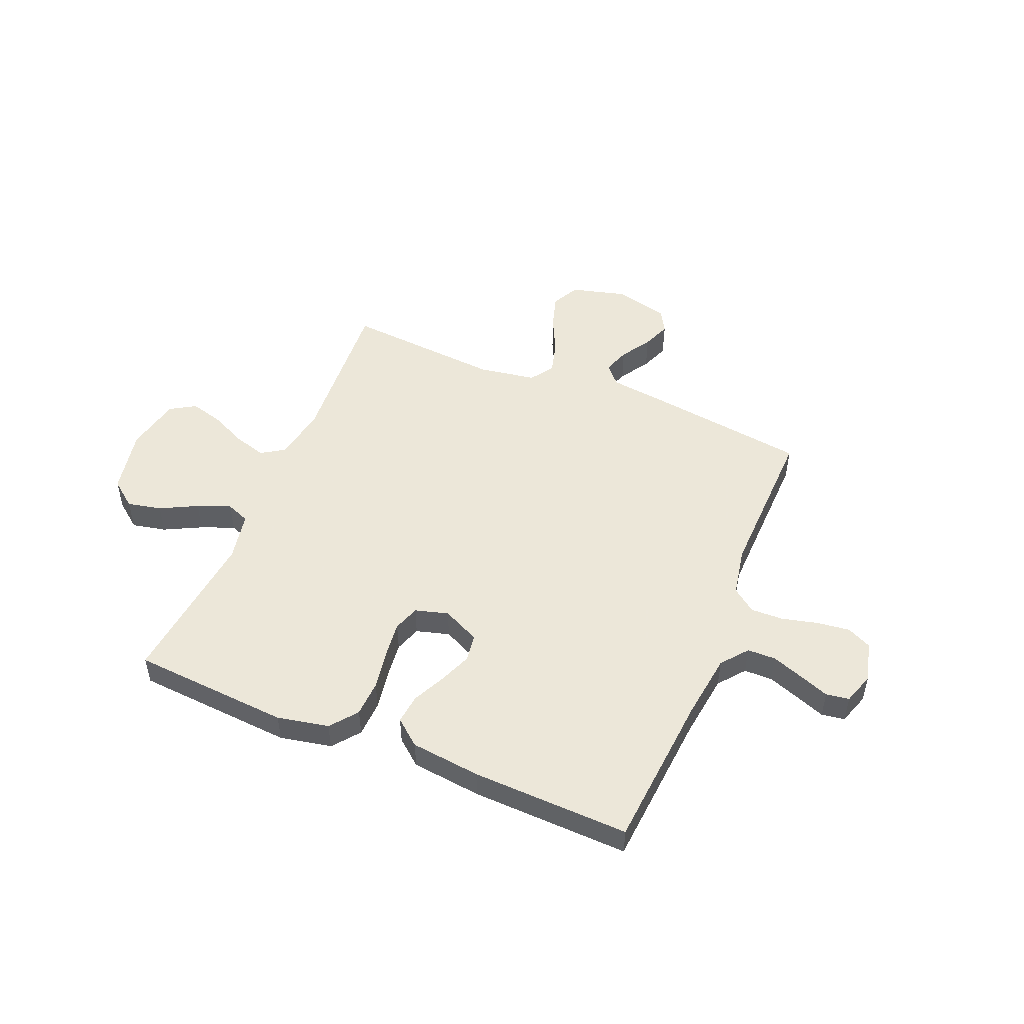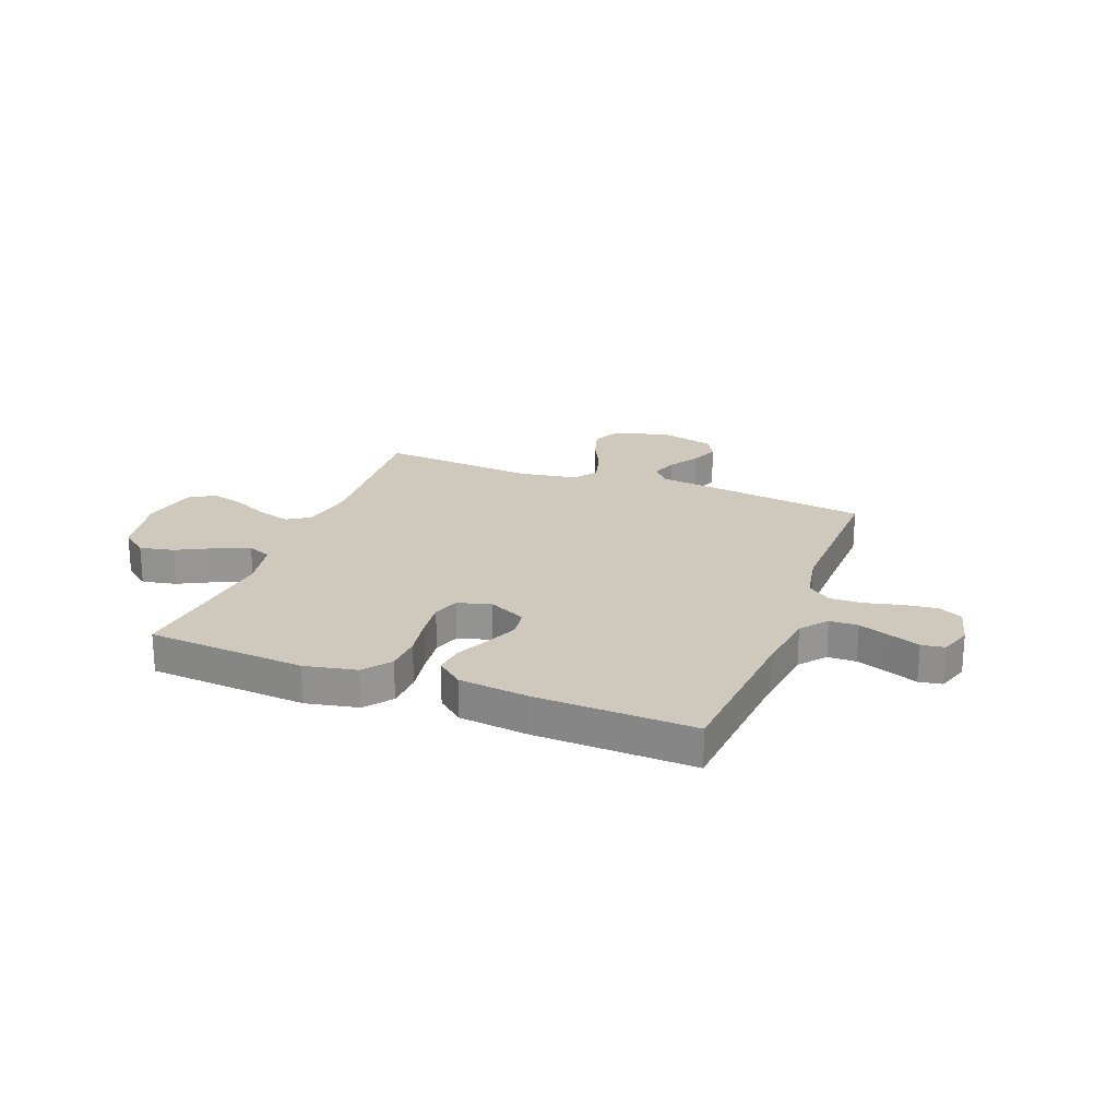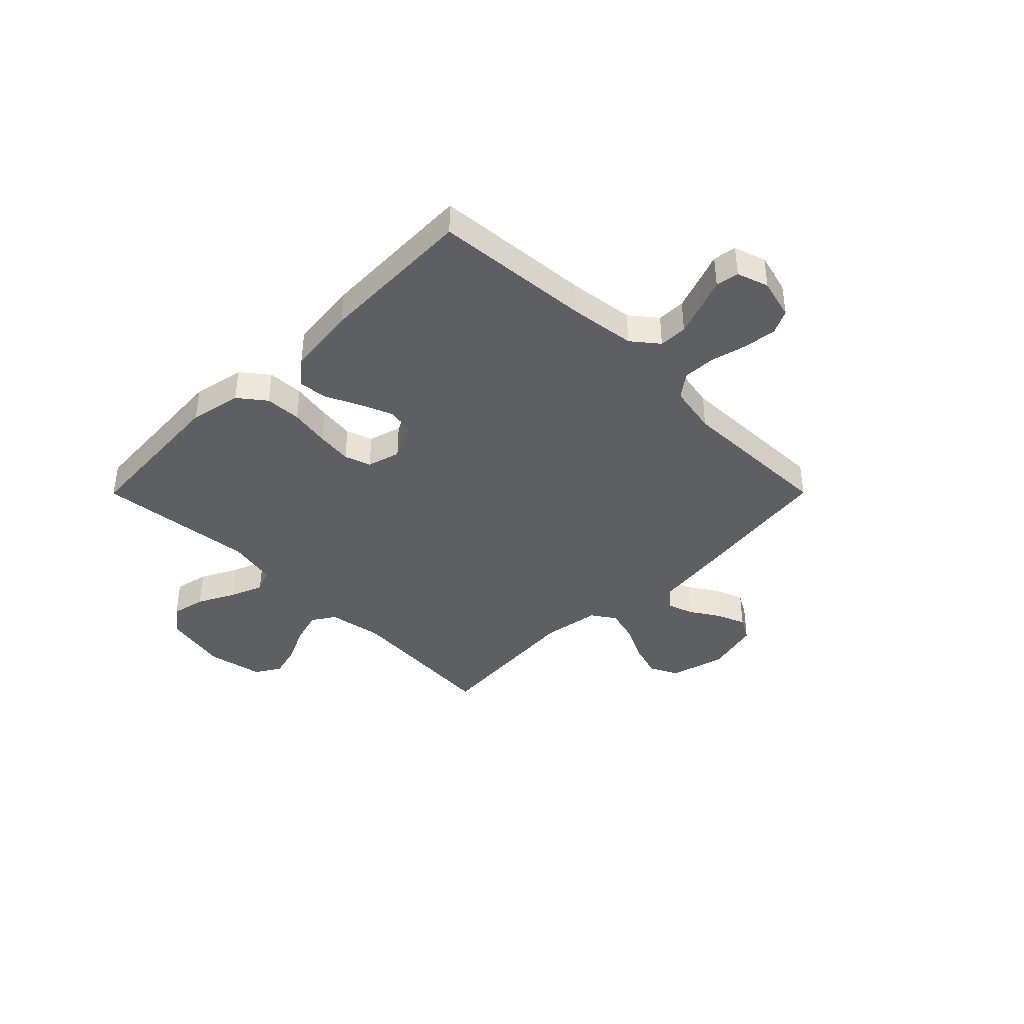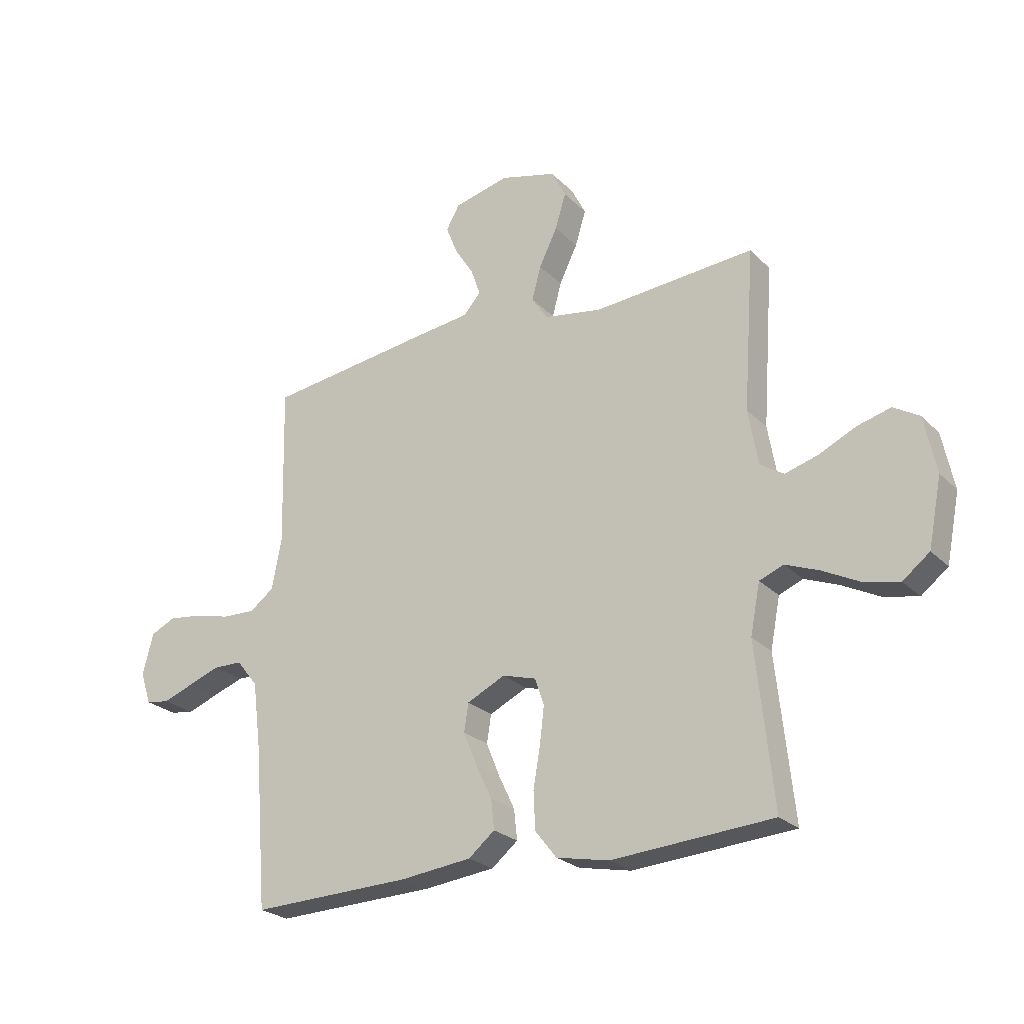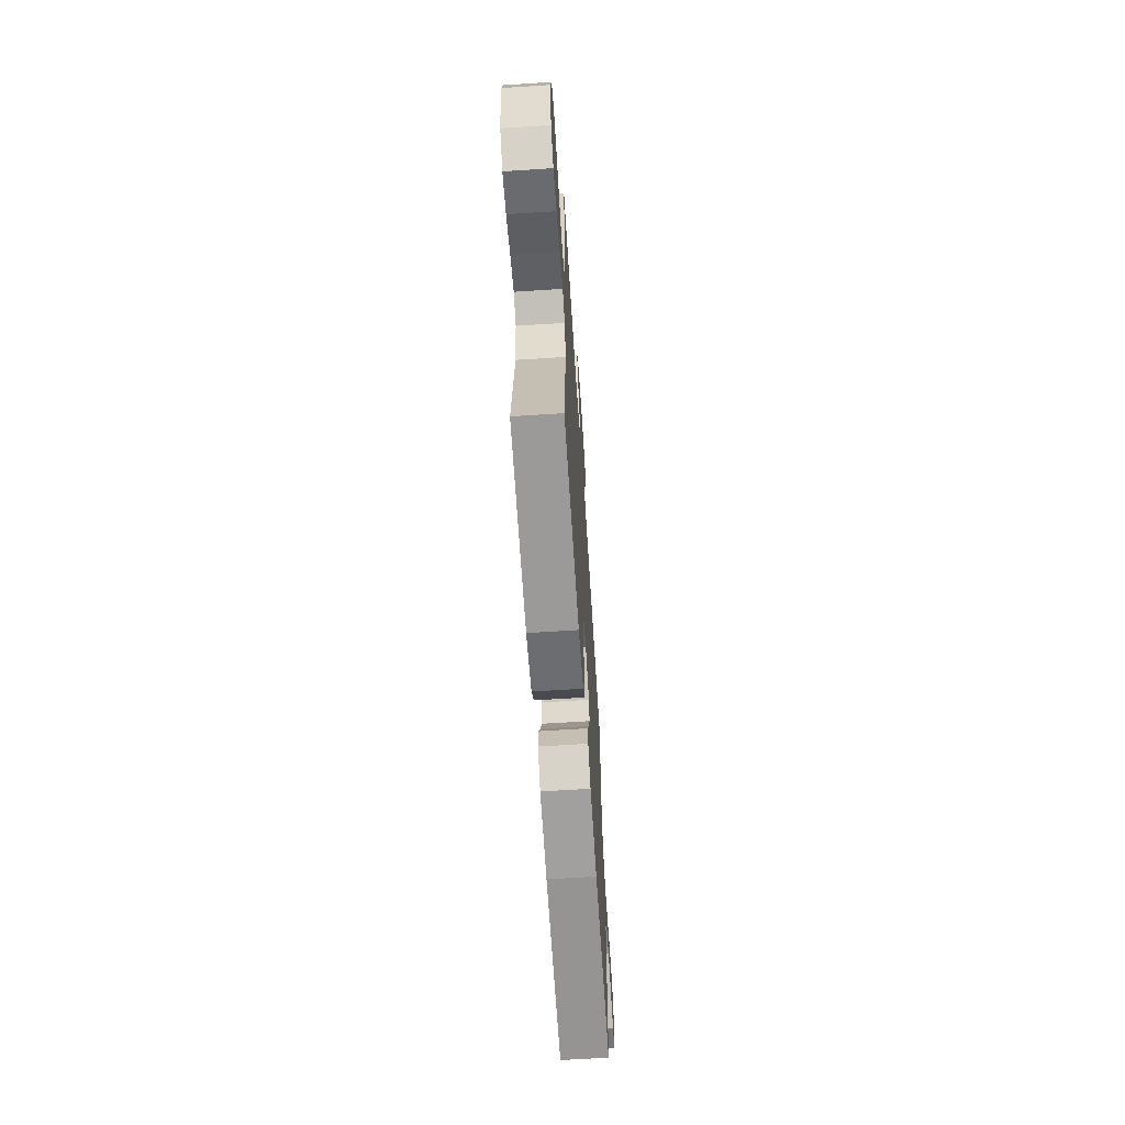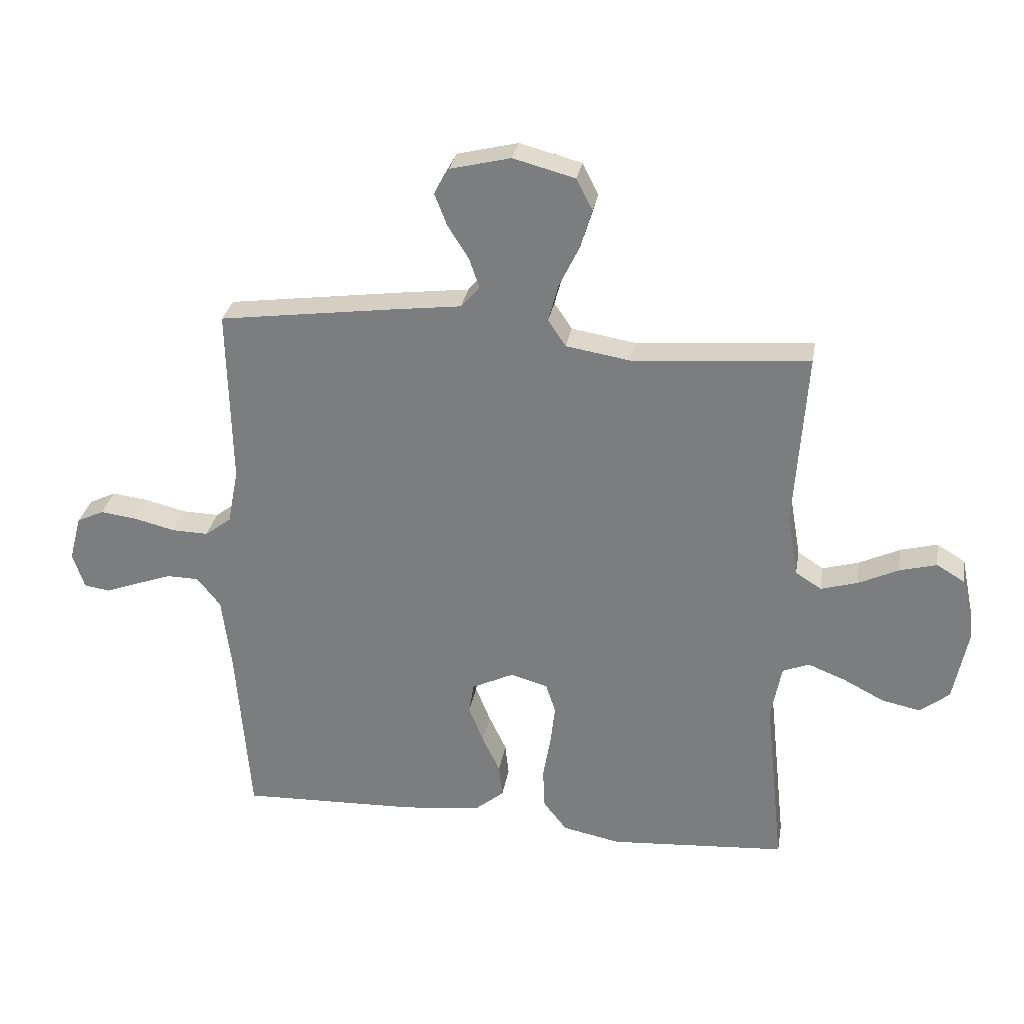
<metadata>
{"format":"obj","ext":"obj","renderer":"f3d","projection":"perspective","resolution":1024,"background":"white","views":[{"elev":50.2,"azim":-157.4,"up":"+Y"},{"elev":22.5,"azim":-159.0,"up":"+Y"},{"elev":-40.3,"azim":-134.9,"up":"+Y"},{"elev":-24.6,"azim":32.9,"up":"+Z"},{"elev":-65.5,"azim":93.7,"up":"+Z"},{"elev":29.4,"azim":9.6,"up":"+Z"}]}
</metadata>
<code>
v -0.5 0.07 -0.5
v -0.524 0.07 -0.2
v -0.54 0.07 -0.075
v -0.58 0.07 -0.025
v -0.634 0.07 -0.024
v -0.695 0.07 -0.046
v -0.751 0.07 -0.067
v -0.795 0.07 -0.06
v -0.815 0.07 0
v -0.795 0.07 0.077
v -0.749 0.07 0.099
v -0.686 0.07 0.091
v -0.618 0.07 0.074
v -0.556 0.07 0.072
v -0.511 0.07 0.106
v -0.493 0.07 0.2
v -0.5 0.07 0.5
v -0.2 0.07 0.54
v -0.086 0.07 0.554
v -0.054 0.07 0.59
v -0.071 0.07 0.64
v -0.107 0.07 0.697
v -0.128 0.07 0.751
v -0.103 0.07 0.795
v 0 0.07 0.82
v 0.105 0.07 0.792
v 0.132 0.07 0.739
v 0.112 0.07 0.673
v 0.078 0.07 0.603
v 0.061 0.07 0.54
v 0.091 0.07 0.495
v 0.2 0.07 0.477
v 0.5 0.07 0.5
v 0.479 0.07 0.2
v 0.497 0.07 0.096
v 0.541 0.07 0.068
v 0.603 0.07 0.086
v 0.671 0.07 0.118
v 0.734 0.07 0.135
v 0.782 0.07 0.106
v 0.804 0.07 0
v 0.779 0.07 -0.125
v 0.729 0.07 -0.164
v 0.664 0.07 -0.15
v 0.594 0.07 -0.114
v 0.531 0.07 -0.089
v 0.486 0.07 -0.107
v 0.468 0.07 -0.2
v 0.5 0.07 -0.5
v 0.2 0.07 -0.521
v 0.102 0.07 -0.501
v 0.062 0.07 -0.45
v 0.059 0.07 -0.381
v 0.072 0.07 -0.305
v 0.08 0.07 -0.237
v 0.063 0.07 -0.187
v 0 0.07 -0.169
v -0.071 0.07 -0.203
v -0.079 0.07 -0.255
v -0.054 0.07 -0.317
v -0.024 0.07 -0.38
v -0.018 0.07 -0.436
v -0.067 0.07 -0.476
v -0.2 0.07 -0.491
v -0.5 0 -0.5
v -0.524 0 -0.2
v -0.54 0 -0.075
v -0.58 0 -0.025
v -0.634 0 -0.024
v -0.695 0 -0.046
v -0.751 0 -0.067
v -0.795 0 -0.06
v -0.815 0 0
v -0.795 0 0.077
v -0.749 0 0.099
v -0.686 0 0.091
v -0.618 0 0.074
v -0.556 0 0.072
v -0.511 0 0.106
v -0.493 0 0.2
v -0.5 0 0.5
v -0.2 0 0.54
v -0.086 0 0.554
v -0.054 0 0.59
v -0.071 0 0.64
v -0.107 0 0.697
v -0.128 0 0.751
v -0.103 0 0.795
v 0 0 0.82
v 0.105 0 0.792
v 0.132 0 0.739
v 0.112 0 0.673
v 0.078 0 0.603
v 0.061 0 0.54
v 0.091 0 0.495
v 0.2 0 0.477
v 0.5 0 0.5
v 0.479 0 0.2
v 0.497 0 0.096
v 0.541 0 0.068
v 0.603 0 0.086
v 0.671 0 0.118
v 0.734 0 0.135
v 0.782 0 0.106
v 0.804 0 0
v 0.779 0 -0.125
v 0.729 0 -0.164
v 0.664 0 -0.15
v 0.594 0 -0.114
v 0.531 0 -0.089
v 0.486 0 -0.107
v 0.468 0 -0.2
v 0.5 0 -0.5
v 0.2 0 -0.521
v 0.102 0 -0.501
v 0.062 0 -0.45
v 0.059 0 -0.381
v 0.072 0 -0.305
v 0.08 0 -0.237
v 0.063 0 -0.187
v 0 0 -0.169
v -0.071 0 -0.203
v -0.079 0 -0.255
v -0.054 0 -0.317
v -0.024 0 -0.38
v -0.018 0 -0.436
v -0.067 0 -0.476
v -0.2 0 -0.491
f 63 64 1 2
f 60 61 62 63
f 59 60 63 2
f 58 59 2 3
f 57 58 3 4
f 51 52 53 54
f 51 54 55
f 48 49 50 51
f 47 48 51 55
f 46 47 55 56
f 42 43 44 45
f 42 45 46
f 41 42 46
f 37 38 39 40
f 36 37 40 41
f 32 33 34
f 31 32 34 35
f 26 27 28 29
f 26 29 30
f 25 26 30
f 24 25 30
f 21 22 23 24
f 20 21 24 30
f 19 20 30 31
f 16 17 18 19
f 15 16 19 31
f 10 11 12 13
f 10 13 14
f 9 10 14
f 6 7 8 9
f 5 6 9 14
f 4 5 14 15
f 41 46 56 57
f 36 41 57 4
f 35 36 4 15
f 15 31 35
f 66 65 128 127
f 127 126 125 124
f 66 127 124 123
f 67 66 123 122
f 68 67 122 121
f 118 117 116 115
f 119 118 115
f 115 114 113 112
f 119 115 112 111
f 120 119 111 110
f 109 108 107 106
f 110 109 106
f 110 106 105
f 104 103 102 101
f 105 104 101 100
f 98 97 96
f 99 98 96 95
f 93 92 91 90
f 94 93 90
f 94 90 89
f 94 89 88
f 88 87 86 85
f 94 88 85 84
f 95 94 84 83
f 83 82 81 80
f 95 83 80 79
f 77 76 75 74
f 78 77 74
f 78 74 73
f 73 72 71 70
f 78 73 70 69
f 79 78 69 68
f 121 120 110 105
f 68 121 105 100
f 79 68 100 99
f 99 95 79
f 1 65 66 2
f 2 66 67 3
f 3 67 68 4
f 4 68 69 5
f 5 69 70 6
f 6 70 71 7
f 7 71 72 8
f 8 72 73 9
f 9 73 74 10
f 10 74 75 11
f 11 75 76 12
f 12 76 77 13
f 13 77 78 14
f 14 78 79 15
f 15 79 80 16
f 16 80 81 17
f 17 81 82 18
f 18 82 83 19
f 19 83 84 20
f 20 84 85 21
f 21 85 86 22
f 22 86 87 23
f 23 87 88 24
f 24 88 89 25
f 25 89 90 26
f 26 90 91 27
f 27 91 92 28
f 28 92 93 29
f 29 93 94 30
f 30 94 95 31
f 31 95 96 32
f 32 96 97 33
f 33 97 98 34
f 34 98 99 35
f 35 99 100 36
f 36 100 101 37
f 37 101 102 38
f 38 102 103 39
f 39 103 104 40
f 40 104 105 41
f 41 105 106 42
f 42 106 107 43
f 43 107 108 44
f 44 108 109 45
f 45 109 110 46
f 46 110 111 47
f 47 111 112 48
f 48 112 113 49
f 49 113 114 50
f 50 114 115 51
f 51 115 116 52
f 52 116 117 53
f 53 117 118 54
f 54 118 119 55
f 55 119 120 56
f 56 120 121 57
f 57 121 122 58
f 58 122 123 59
f 59 123 124 60
f 60 124 125 61
f 61 125 126 62
f 62 126 127 63
f 63 127 128 64
f 64 128 65 1

</code>
